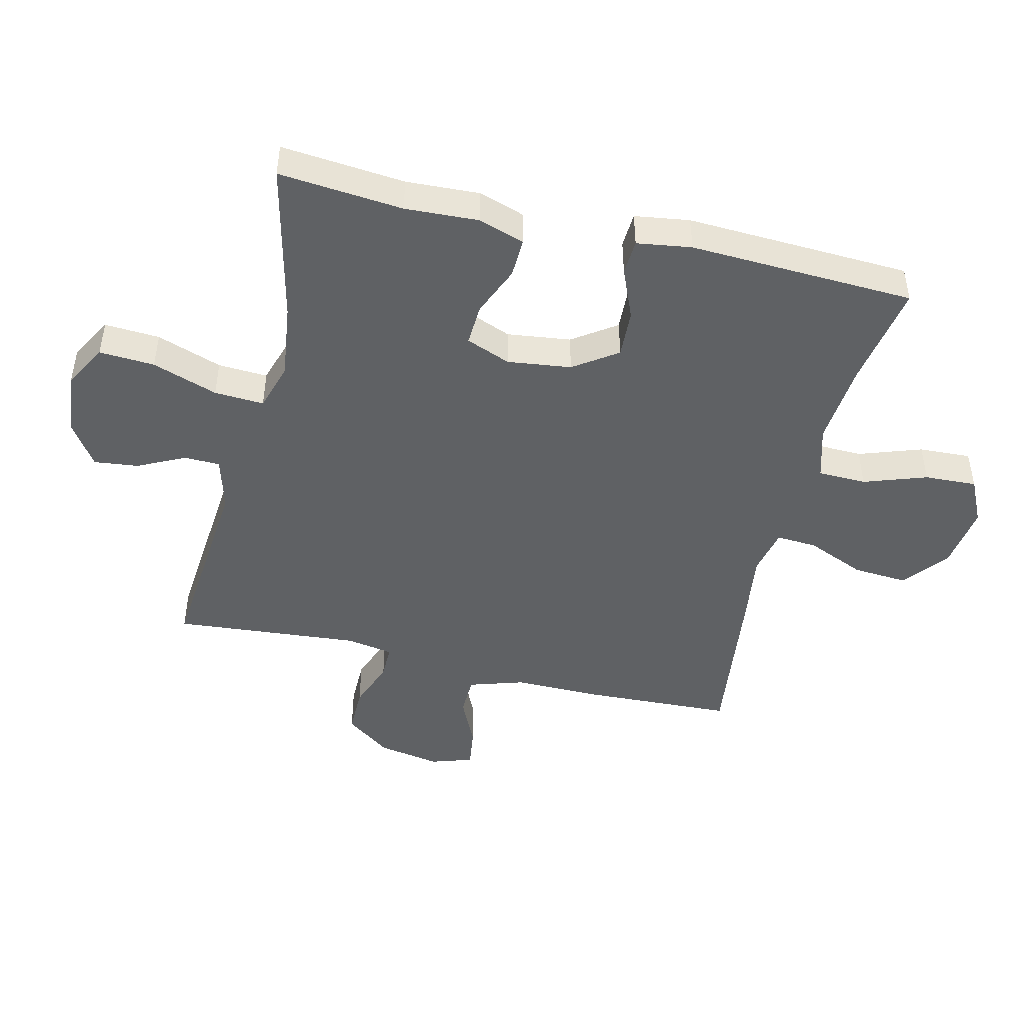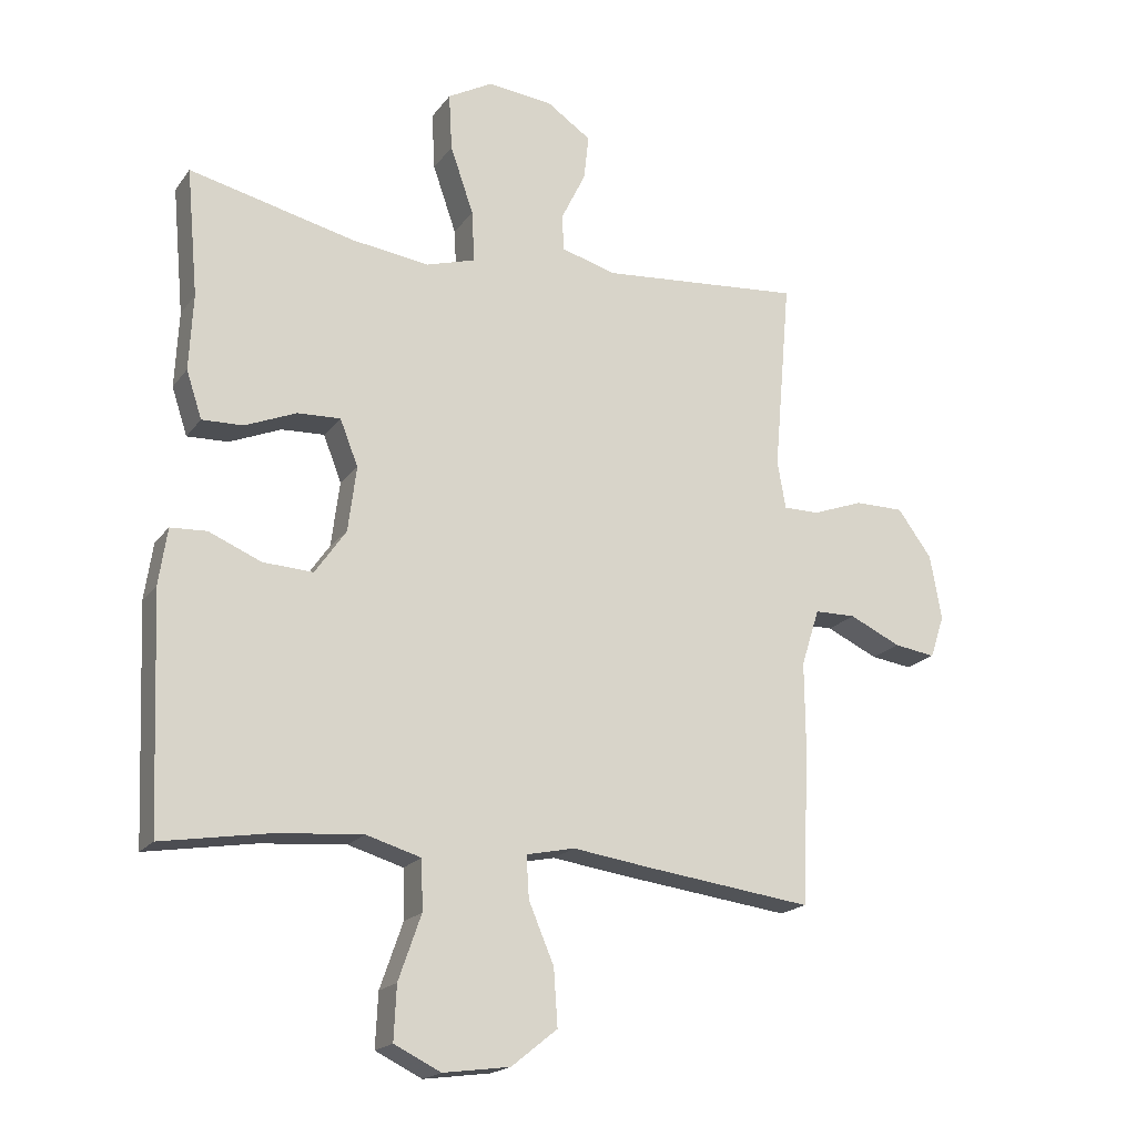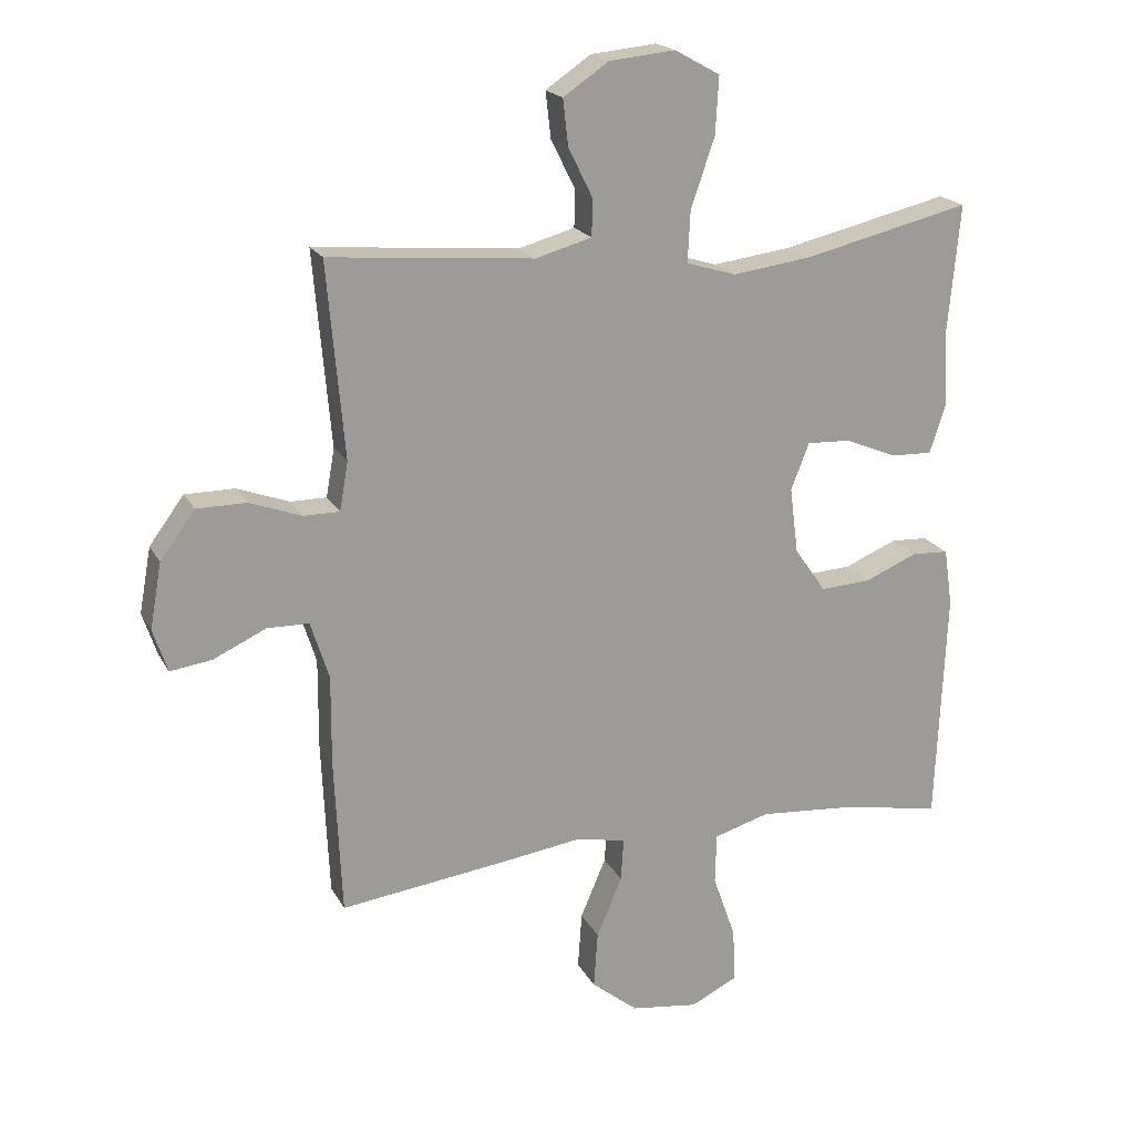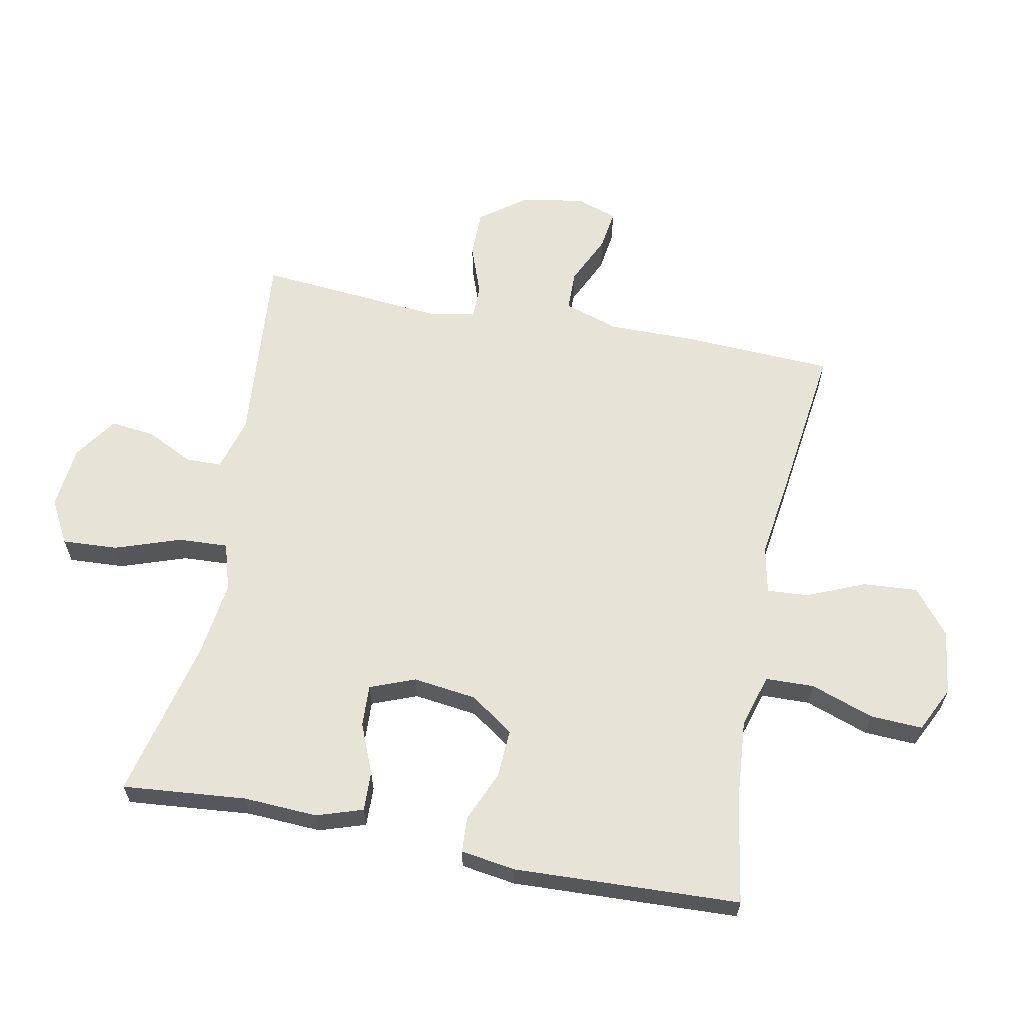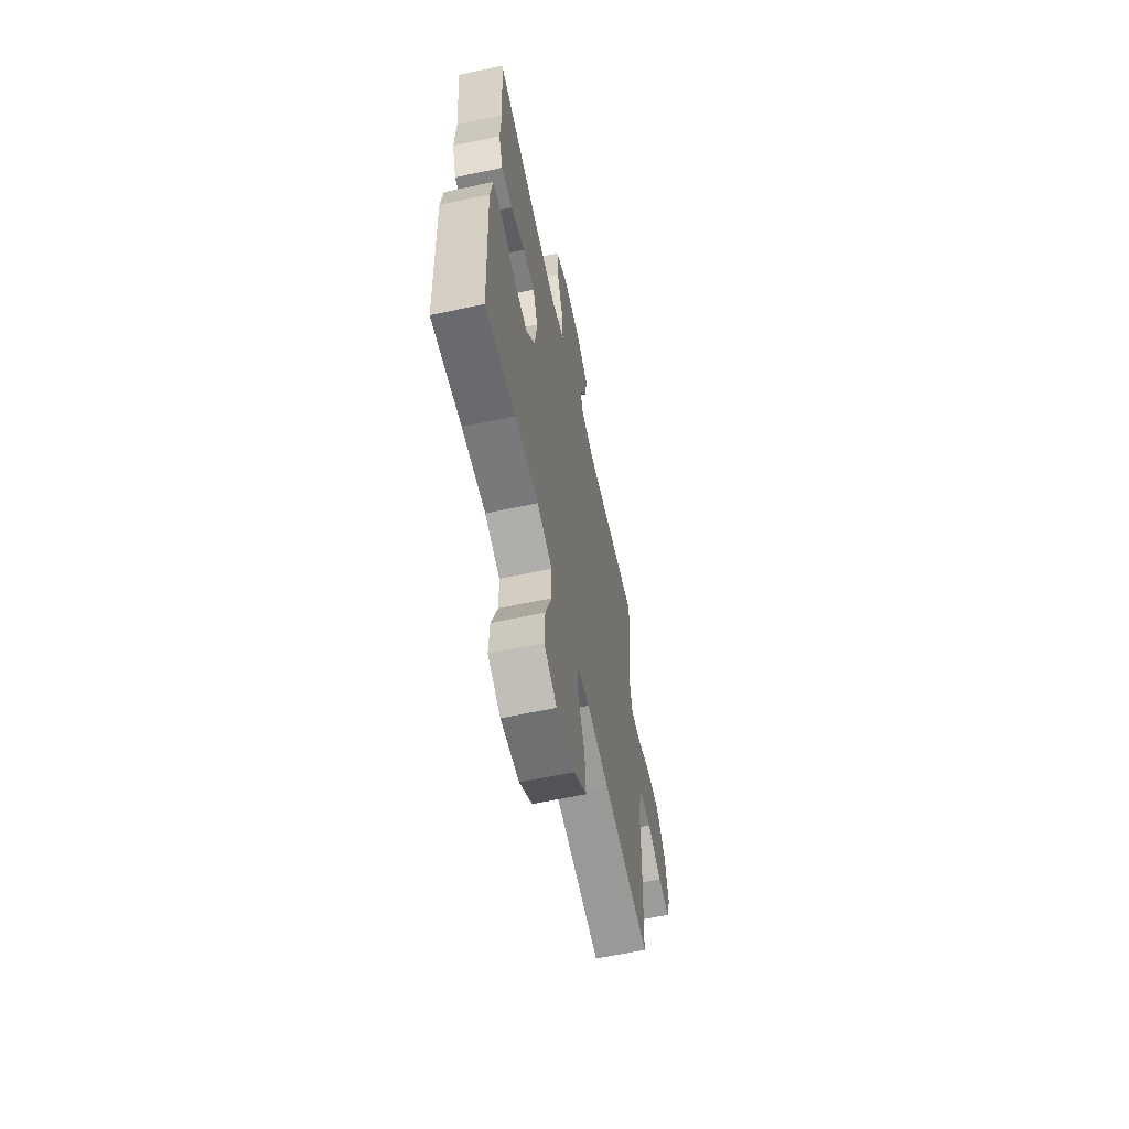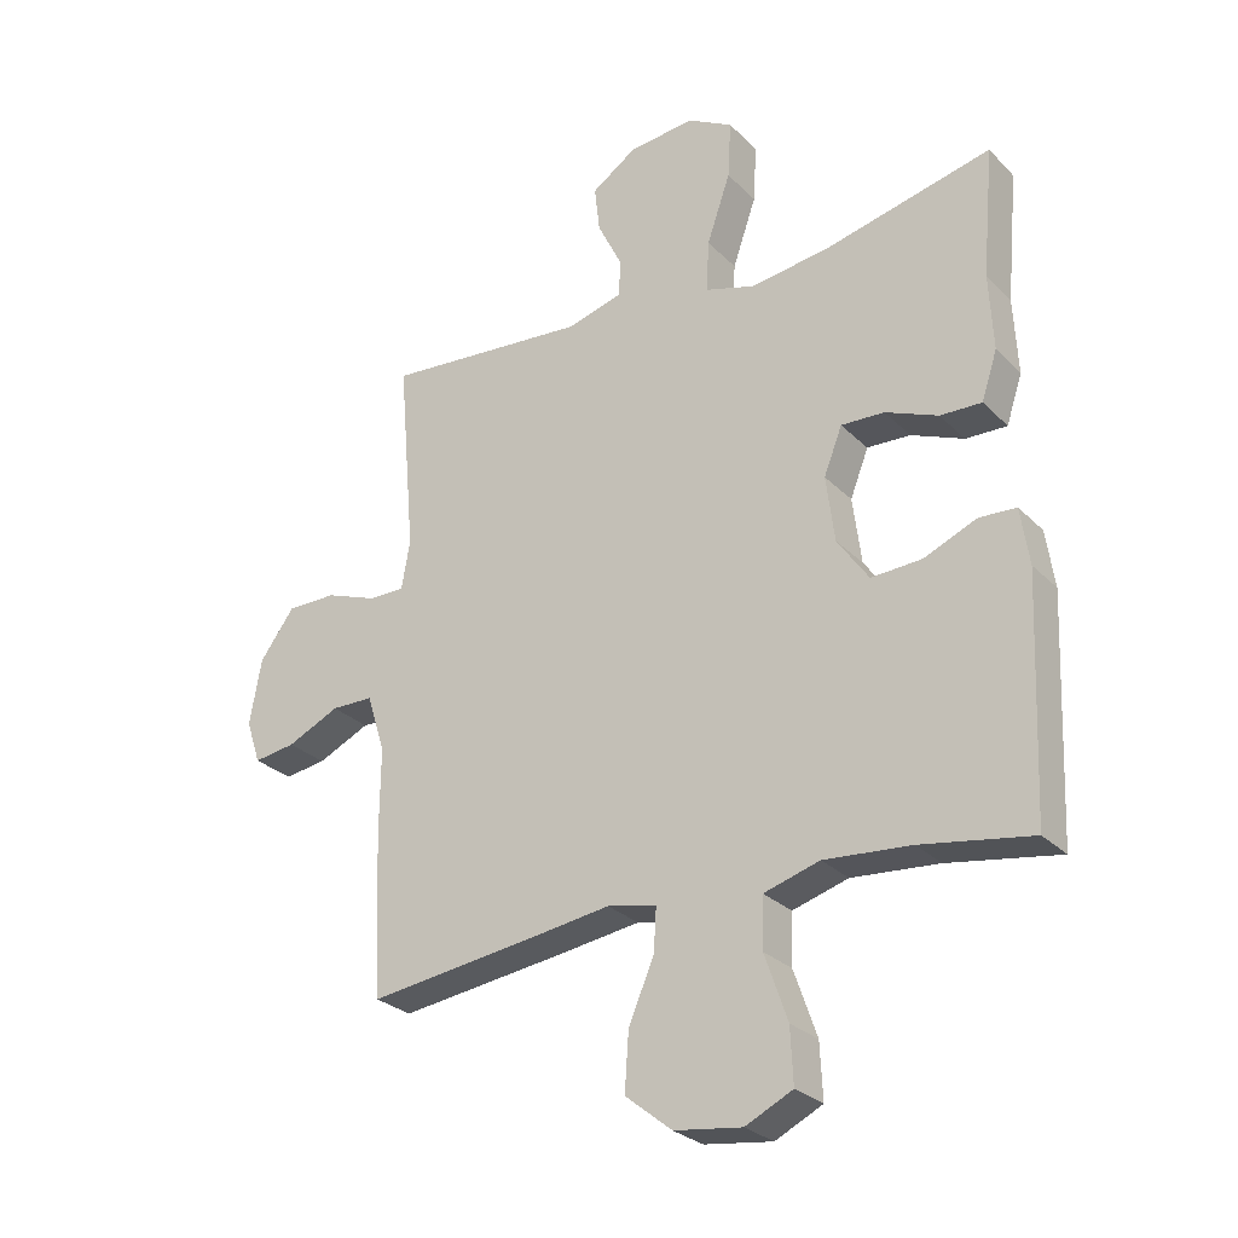
<metadata>
{"format":"obj","ext":"obj","renderer":"f3d","projection":"perspective","resolution":1024,"background":"white","views":[{"elev":-46.4,"azim":76.4,"up":"+Y"},{"elev":-18.9,"azim":154.9,"up":"+Z"},{"elev":19.6,"azim":-20.9,"up":"+Z"},{"elev":62.3,"azim":101.1,"up":"+Y"},{"elev":-62.2,"azim":102.2,"up":"+Z"},{"elev":-27.6,"azim":34.3,"up":"+Z"}]}
</metadata>
<code>
v -0.5 0.07 0.5
v -0.188 0.07 0.473
v -0.102 0.07 0.497
v -0.101 0.07 0.554
v -0.138 0.07 0.629
v -0.146 0.07 0.699
v -0.077 0.07 0.746
v 0.024 0.07 0.756
v 0.093 0.07 0.718
v 0.088 0.07 0.63
v 0.052 0.07 0.526
v 0.048 0.07 0.447
v 0.124 0.07 0.424
v 0.245 0.07 0.44
v 0.5 0.07 0.5
v 0.482 0.07 0.303
v 0.488 0.07 0.186
v 0.464 0.07 0.113
v 0.401 0.07 0.115
v 0.321 0.07 0.148
v 0.255 0.07 0.151
v 0.227 0.07 0.08
v 0.24 0.07 -0.021
v 0.288 0.07 -0.09
v 0.365 0.07 -0.086
v 0.446 0.07 -0.052
v 0.502 0.07 -0.055
v 0.515 0.07 -0.142
v 0.5 0.07 -0.5
v 0.332 0.07 -0.472
v 0.2 0.07 -0.461
v 0.115 0.07 -0.486
v 0.113 0.07 -0.563
v 0.148 0.07 -0.663
v 0.152 0.07 -0.746
v 0.08 0.07 -0.781
v -0.023 0.07 -0.767
v -0.094 0.07 -0.71
v -0.088 0.07 -0.623
v -0.049 0.07 -0.531
v -0.045 0.07 -0.466
v -0.12 0.07 -0.45
v -0.241 0.07 -0.467
v -0.5 0.07 -0.5
v -0.511 0.07 -0.259
v -0.51 0.07 -0.123
v -0.538 0.07 -0.035
v -0.602 0.07 -0.034
v -0.682 0.07 -0.071
v -0.746 0.07 -0.08
v -0.768 0.07 -0.014
v -0.75 0.07 0.086
v -0.697 0.07 0.158
v -0.621 0.07 0.158
v -0.542 0.07 0.129
v -0.487 0.07 0.129
v -0.474 0.07 0.203
v -0.5 0 0.5
v -0.188 0 0.473
v -0.102 0 0.497
v -0.101 0 0.554
v -0.138 0 0.629
v -0.146 0 0.699
v -0.077 0 0.746
v 0.024 0 0.756
v 0.093 0 0.718
v 0.088 0 0.63
v 0.052 0 0.526
v 0.048 0 0.447
v 0.124 0 0.424
v 0.245 0 0.44
v 0.5 0 0.5
v 0.482 0 0.303
v 0.488 0 0.186
v 0.464 0 0.113
v 0.401 0 0.115
v 0.321 0 0.148
v 0.255 0 0.151
v 0.227 0 0.08
v 0.24 0 -0.021
v 0.288 0 -0.09
v 0.365 0 -0.086
v 0.446 0 -0.052
v 0.502 0 -0.055
v 0.515 0 -0.142
v 0.5 0 -0.5
v 0.332 0 -0.472
v 0.2 0 -0.461
v 0.115 0 -0.486
v 0.113 0 -0.563
v 0.148 0 -0.663
v 0.152 0 -0.746
v 0.08 0 -0.781
v -0.023 0 -0.767
v -0.094 0 -0.71
v -0.088 0 -0.623
v -0.049 0 -0.531
v -0.045 0 -0.466
v -0.12 0 -0.45
v -0.241 0 -0.467
v -0.5 0 -0.5
v -0.511 0 -0.259
v -0.51 0 -0.123
v -0.538 0 -0.035
v -0.602 0 -0.034
v -0.682 0 -0.071
v -0.746 0 -0.08
v -0.768 0 -0.014
v -0.75 0 0.086
v -0.697 0 0.158
v -0.621 0 0.158
v -0.542 0 0.129
v -0.487 0 0.129
v -0.474 0 0.203
f 53 54 55
f 52 53 55
f 51 52 55
f 50 51 55
f 49 50 55
f 48 49 55
f 47 48 55 56
f 46 47 56
f 46 56 57
f 45 46 57
f 44 45 57
f 43 44 57
f 42 43 57
f 38 39 40
f 37 38 40
f 36 37 40
f 35 36 40
f 34 35 40
f 33 34 40
f 32 33 40 41
f 57 1 2
f 42 57 2
f 41 42 2
f 32 41 2
f 31 32 2
f 28 29 30
f 27 28 30
f 26 27 30
f 25 26 30
f 18 19 20
f 17 18 20
f 16 17 20
f 16 20 21
f 15 16 21
f 14 15 21
f 13 14 21 22
f 9 10 11
f 8 9 11
f 7 8 11
f 6 7 11
f 5 6 11
f 4 5 11
f 3 4 11 12
f 2 3 12
f 13 22 23
f 12 13 23
f 2 12 23
f 31 2 23
f 30 31 23 24
f 24 25 30
f 112 111 110
f 112 110 109
f 112 109 108
f 112 108 107
f 112 107 106
f 112 106 105
f 113 112 105 104
f 113 104 103
f 114 113 103
f 114 103 102
f 114 102 101
f 114 101 100
f 114 100 99
f 97 96 95
f 97 95 94
f 97 94 93
f 97 93 92
f 97 92 91
f 97 91 90
f 98 97 90 89
f 59 58 114
f 59 114 99
f 59 99 98
f 59 98 89
f 59 89 88
f 87 86 85
f 87 85 84
f 87 84 83
f 87 83 82
f 77 76 75
f 77 75 74
f 77 74 73
f 78 77 73
f 78 73 72
f 78 72 71
f 79 78 71 70
f 68 67 66
f 68 66 65
f 68 65 64
f 68 64 63
f 68 63 62
f 68 62 61
f 69 68 61 60
f 69 60 59
f 80 79 70
f 80 70 69
f 80 69 59
f 80 59 88
f 81 80 88 87
f 87 82 81
f 1 58 59 2
f 2 59 60 3
f 3 60 61 4
f 4 61 62 5
f 5 62 63 6
f 6 63 64 7
f 7 64 65 8
f 8 65 66 9
f 9 66 67 10
f 10 67 68 11
f 11 68 69 12
f 12 69 70 13
f 13 70 71 14
f 14 71 72 15
f 15 72 73 16
f 16 73 74 17
f 17 74 75 18
f 18 75 76 19
f 19 76 77 20
f 20 77 78 21
f 21 78 79 22
f 22 79 80 23
f 23 80 81 24
f 24 81 82 25
f 25 82 83 26
f 26 83 84 27
f 27 84 85 28
f 28 85 86 29
f 29 86 87 30
f 30 87 88 31
f 31 88 89 32
f 32 89 90 33
f 33 90 91 34
f 34 91 92 35
f 35 92 93 36
f 36 93 94 37
f 37 94 95 38
f 38 95 96 39
f 39 96 97 40
f 40 97 98 41
f 41 98 99 42
f 42 99 100 43
f 43 100 101 44
f 44 101 102 45
f 45 102 103 46
f 46 103 104 47
f 47 104 105 48
f 48 105 106 49
f 49 106 107 50
f 50 107 108 51
f 51 108 109 52
f 52 109 110 53
f 53 110 111 54
f 54 111 112 55
f 55 112 113 56
f 56 113 114 57
f 57 114 58 1

</code>
